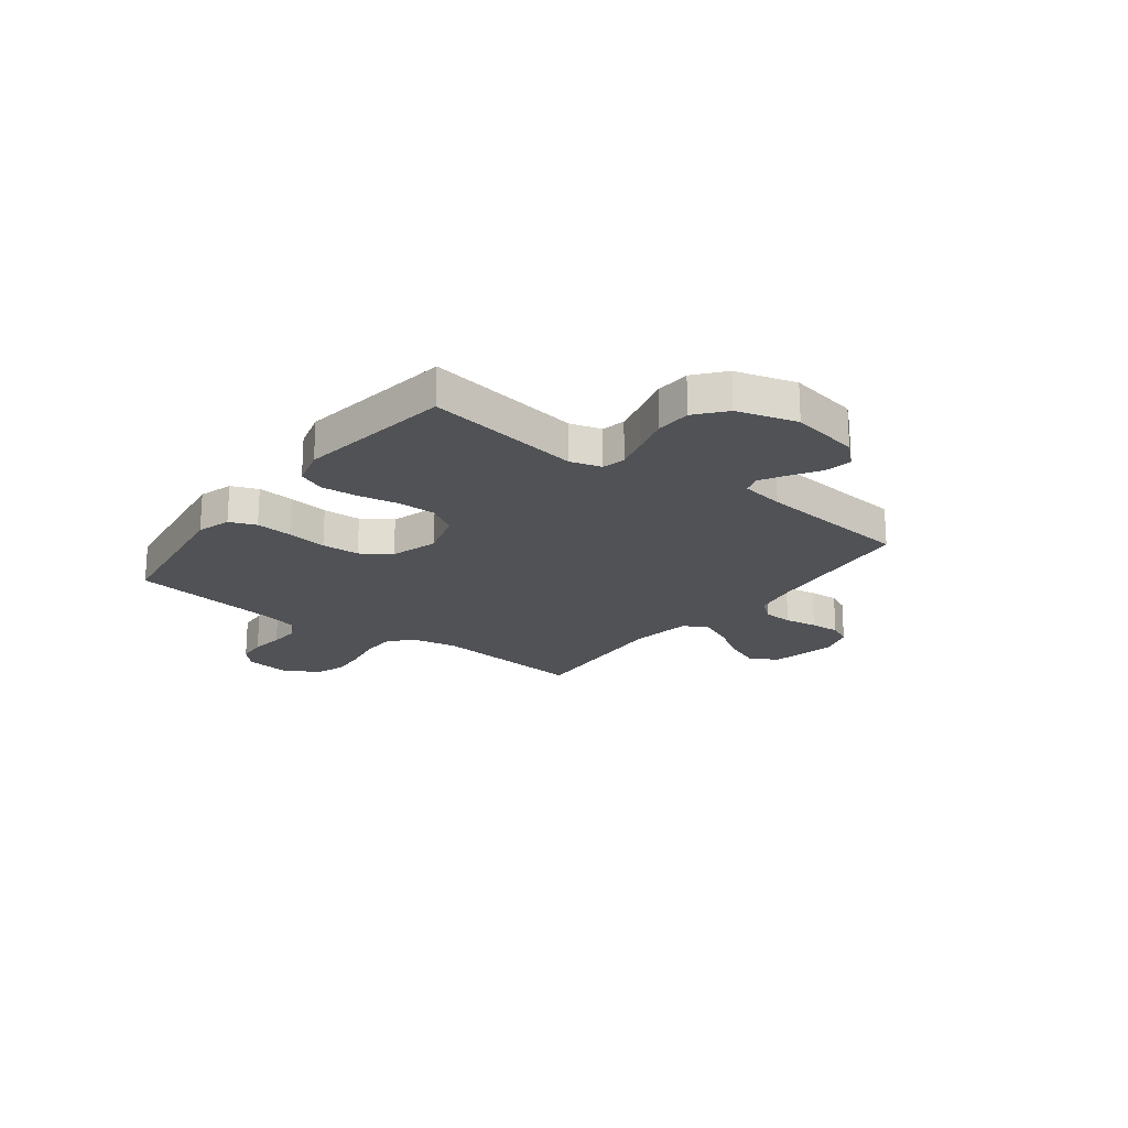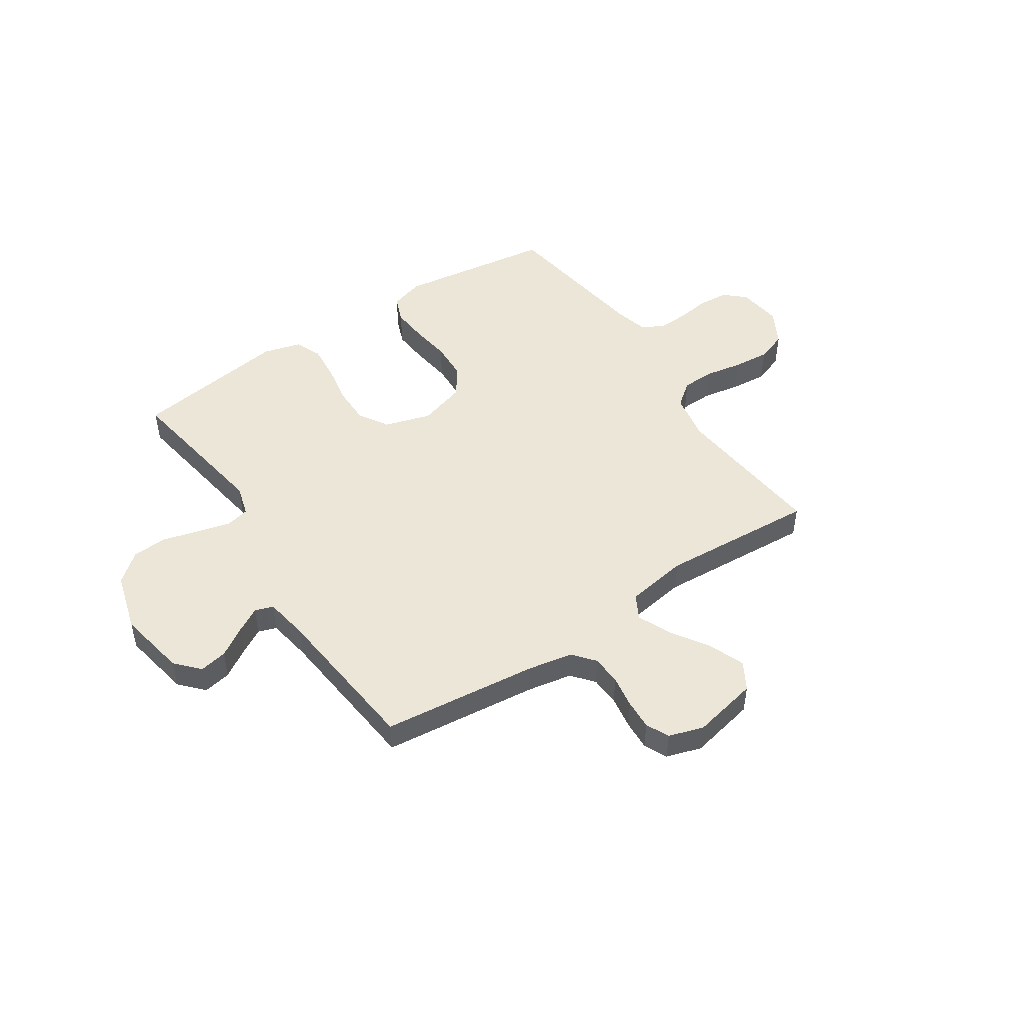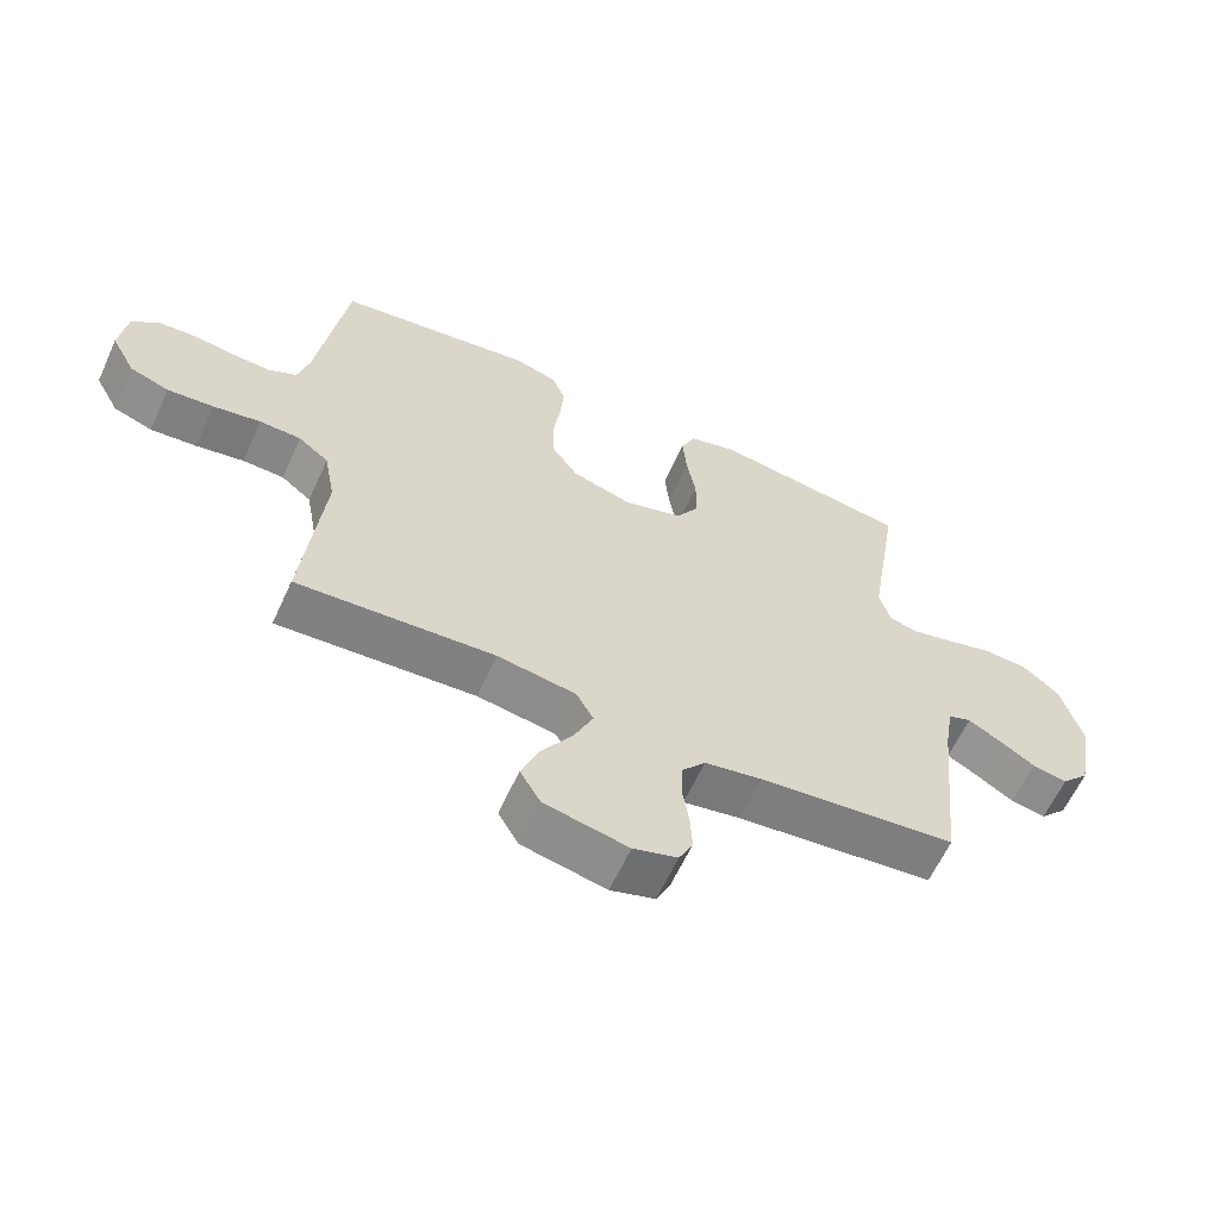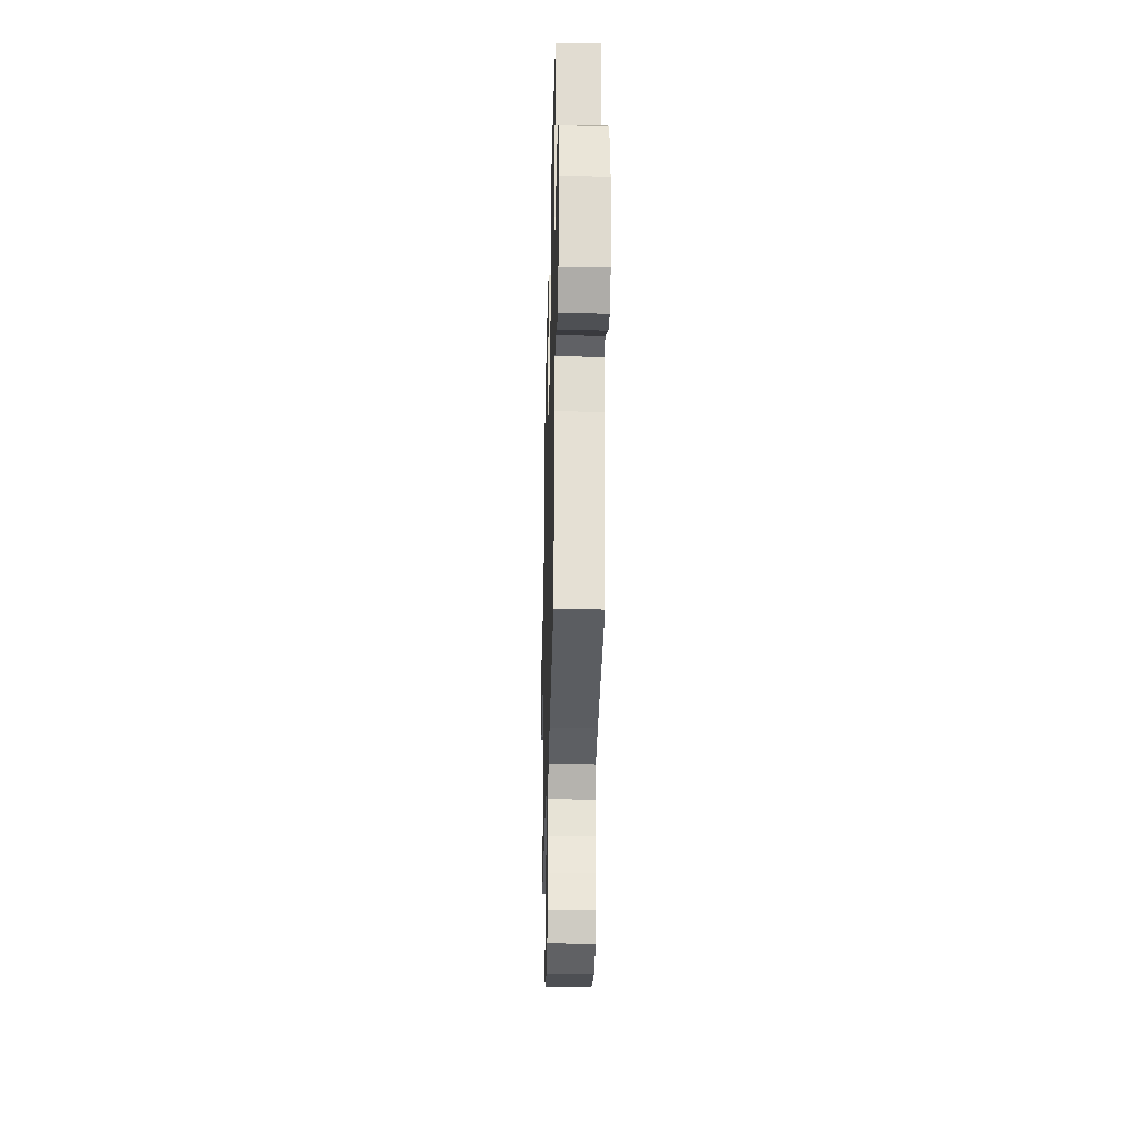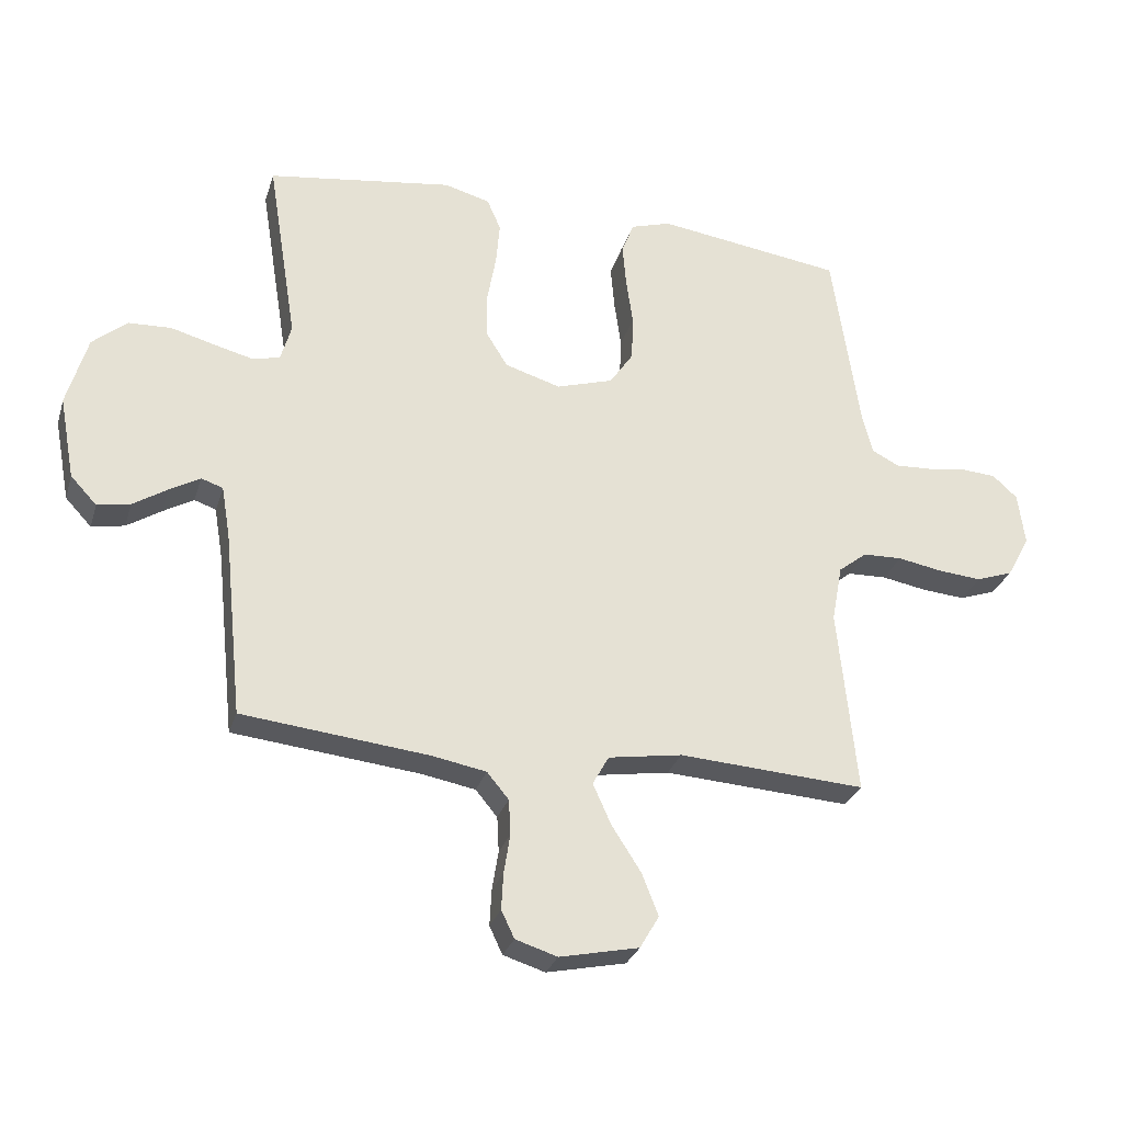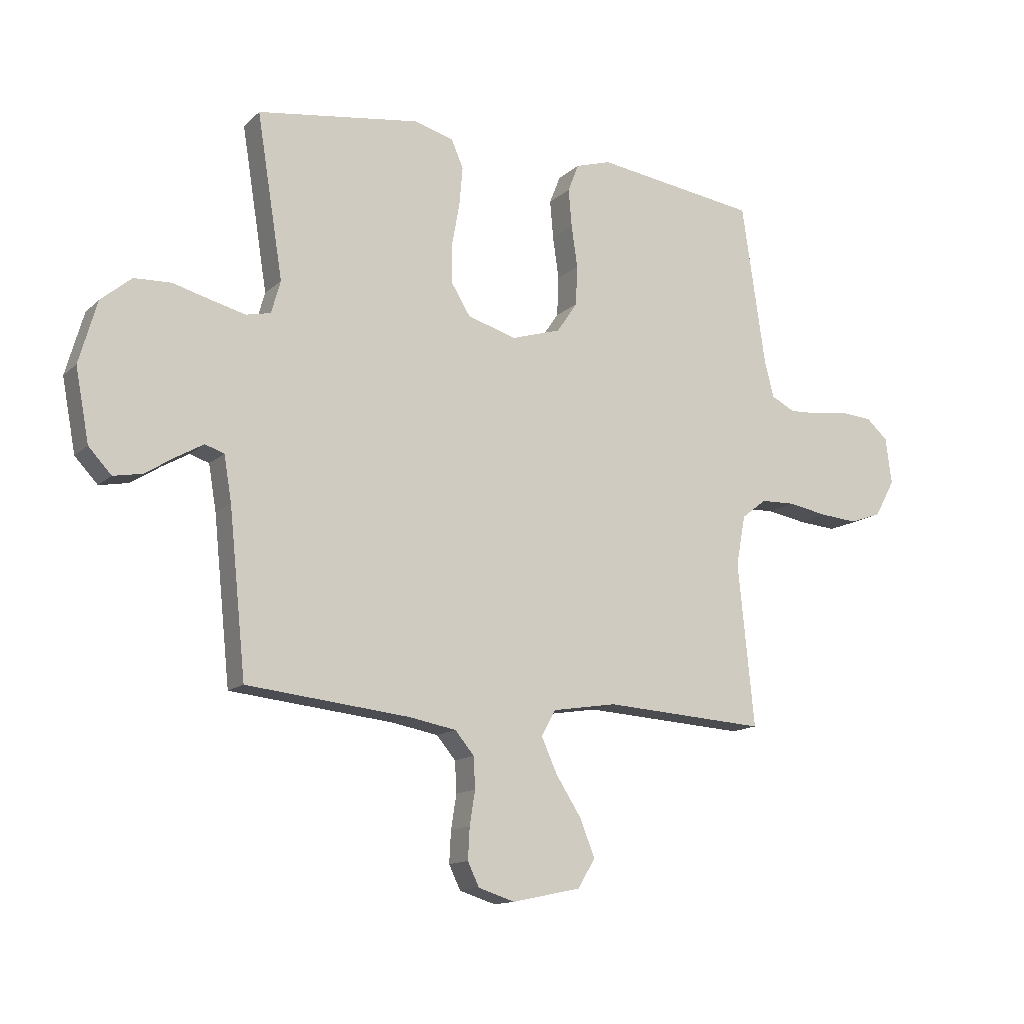
<metadata>
{"format":"obj","ext":"obj","renderer":"f3d","projection":"perspective","resolution":1024,"background":"white","views":[{"elev":-20.6,"azim":52.8,"up":"+Y"},{"elev":48.6,"azim":146.5,"up":"+Y"},{"elev":-61.7,"azim":-24.6,"up":"+Z"},{"elev":-29.7,"azim":88.6,"up":"+Z"},{"elev":-28.8,"azim":164.1,"up":"+Z"},{"elev":-13.5,"azim":151.7,"up":"+Z"}]}
</metadata>
<code>
v 0.5 0.07 -0.5
v 0.2 0.07 -0.532
v 0.113 0.07 -0.548
v 0.078 0.07 -0.59
v 0.075 0.07 -0.647
v 0.085 0.07 -0.71
v 0.088 0.07 -0.768
v 0.067 0.07 -0.812
v 0 0.07 -0.833
v -0.127 0.07 -0.806
v -0.158 0.07 -0.753
v -0.131 0.07 -0.685
v -0.084 0.07 -0.612
v -0.055 0.07 -0.547
v -0.081 0.07 -0.5
v -0.2 0.07 -0.481
v -0.5 0.07 -0.5
v -0.47 0.07 -0.2
v -0.487 0.07 -0.108
v -0.533 0.07 -0.072
v -0.596 0.07 -0.07
v -0.668 0.07 -0.083
v -0.738 0.07 -0.089
v -0.797 0.07 -0.068
v -0.834 0.07 0
v -0.823 0.07 0.085
v -0.783 0.07 0.121
v -0.726 0.07 0.125
v -0.663 0.07 0.116
v -0.605 0.07 0.113
v -0.561 0.07 0.135
v -0.544 0.07 0.2
v -0.5 0.07 0.5
v -0.2 0.07 0.542
v -0.135 0.07 0.522
v -0.115 0.07 0.471
v -0.121 0.07 0.401
v -0.132 0.07 0.324
v -0.129 0.07 0.251
v -0.091 0.07 0.195
v 0 0.07 0.167
v 0.09 0.07 0.194
v 0.125 0.07 0.251
v 0.125 0.07 0.324
v 0.111 0.07 0.402
v 0.105 0.07 0.472
v 0.127 0.07 0.523
v 0.2 0.07 0.543
v 0.5 0.07 0.5
v 0.452 0.07 0.2
v 0.469 0.07 0.14
v 0.514 0.07 0.13
v 0.577 0.07 0.146
v 0.647 0.07 0.165
v 0.715 0.07 0.162
v 0.771 0.07 0.115
v 0.804 0.07 0
v 0.779 0.07 -0.133
v 0.737 0.07 -0.178
v 0.684 0.07 -0.168
v 0.629 0.07 -0.133
v 0.58 0.07 -0.105
v 0.545 0.07 -0.117
v 0.531 0.07 -0.2
v 0.5 0 -0.5
v 0.2 0 -0.532
v 0.113 0 -0.548
v 0.078 0 -0.59
v 0.075 0 -0.647
v 0.085 0 -0.71
v 0.088 0 -0.768
v 0.067 0 -0.812
v 0 0 -0.833
v -0.127 0 -0.806
v -0.158 0 -0.753
v -0.131 0 -0.685
v -0.084 0 -0.612
v -0.055 0 -0.547
v -0.081 0 -0.5
v -0.2 0 -0.481
v -0.5 0 -0.5
v -0.47 0 -0.2
v -0.487 0 -0.108
v -0.533 0 -0.072
v -0.596 0 -0.07
v -0.668 0 -0.083
v -0.738 0 -0.089
v -0.797 0 -0.068
v -0.834 0 0
v -0.823 0 0.085
v -0.783 0 0.121
v -0.726 0 0.125
v -0.663 0 0.116
v -0.605 0 0.113
v -0.561 0 0.135
v -0.544 0 0.2
v -0.5 0 0.5
v -0.2 0 0.542
v -0.135 0 0.522
v -0.115 0 0.471
v -0.121 0 0.401
v -0.132 0 0.324
v -0.129 0 0.251
v -0.091 0 0.195
v 0 0 0.167
v 0.09 0 0.194
v 0.125 0 0.251
v 0.125 0 0.324
v 0.111 0 0.402
v 0.105 0 0.472
v 0.127 0 0.523
v 0.2 0 0.543
v 0.5 0 0.5
v 0.452 0 0.2
v 0.469 0 0.14
v 0.514 0 0.13
v 0.577 0 0.146
v 0.647 0 0.165
v 0.715 0 0.162
v 0.771 0 0.115
v 0.804 0 0
v 0.779 0 -0.133
v 0.737 0 -0.178
v 0.684 0 -0.168
v 0.629 0 -0.133
v 0.58 0 -0.105
v 0.545 0 -0.117
v 0.531 0 -0.2
f 59 60 61
f 58 59 61
f 57 58 61
f 56 57 61
f 55 56 61
f 54 55 61
f 53 54 61
f 52 53 61 62
f 51 52 62 63
f 48 49 50
f 47 48 50
f 46 47 50
f 45 46 50
f 44 45 50
f 43 44 50 51
f 51 63 64
f 43 51 64
f 42 43 64
f 36 37 38
f 35 36 38
f 34 35 38
f 33 34 38
f 32 33 38
f 31 32 38 39
f 30 31 39 40
f 27 28 29
f 26 27 29
f 25 26 29
f 24 25 29
f 23 24 29
f 22 23 29
f 21 22 29
f 20 21 29 30
f 30 40 41
f 20 30 41
f 19 20 41
f 16 17 18
f 64 1 2
f 42 64 2
f 41 42 2
f 19 41 2
f 18 19 2
f 16 18 2
f 15 16 2
f 11 12 13
f 10 11 13
f 9 10 13
f 8 9 13
f 7 8 13
f 6 7 13
f 5 6 13
f 14 15 2 3
f 4 5 13 14
f 3 4 14
f 125 124 123
f 125 123 122
f 125 122 121
f 125 121 120
f 125 120 119
f 125 119 118
f 125 118 117
f 126 125 117 116
f 127 126 116 115
f 114 113 112
f 114 112 111
f 114 111 110
f 114 110 109
f 114 109 108
f 115 114 108 107
f 128 127 115
f 128 115 107
f 128 107 106
f 102 101 100
f 102 100 99
f 102 99 98
f 102 98 97
f 102 97 96
f 103 102 96 95
f 104 103 95 94
f 93 92 91
f 93 91 90
f 93 90 89
f 93 89 88
f 93 88 87
f 93 87 86
f 93 86 85
f 94 93 85 84
f 105 104 94
f 105 94 84
f 105 84 83
f 82 81 80
f 66 65 128
f 66 128 106
f 66 106 105
f 66 105 83
f 66 83 82
f 66 82 80
f 66 80 79
f 77 76 75
f 77 75 74
f 77 74 73
f 77 73 72
f 77 72 71
f 77 71 70
f 77 70 69
f 67 66 79 78
f 78 77 69 68
f 78 68 67
f 1 65 66 2
f 2 66 67 3
f 3 67 68 4
f 4 68 69 5
f 5 69 70 6
f 6 70 71 7
f 7 71 72 8
f 8 72 73 9
f 9 73 74 10
f 10 74 75 11
f 11 75 76 12
f 12 76 77 13
f 13 77 78 14
f 14 78 79 15
f 15 79 80 16
f 16 80 81 17
f 17 81 82 18
f 18 82 83 19
f 19 83 84 20
f 20 84 85 21
f 21 85 86 22
f 22 86 87 23
f 23 87 88 24
f 24 88 89 25
f 25 89 90 26
f 26 90 91 27
f 27 91 92 28
f 28 92 93 29
f 29 93 94 30
f 30 94 95 31
f 31 95 96 32
f 32 96 97 33
f 33 97 98 34
f 34 98 99 35
f 35 99 100 36
f 36 100 101 37
f 37 101 102 38
f 38 102 103 39
f 39 103 104 40
f 40 104 105 41
f 41 105 106 42
f 42 106 107 43
f 43 107 108 44
f 44 108 109 45
f 45 109 110 46
f 46 110 111 47
f 47 111 112 48
f 48 112 113 49
f 49 113 114 50
f 50 114 115 51
f 51 115 116 52
f 52 116 117 53
f 53 117 118 54
f 54 118 119 55
f 55 119 120 56
f 56 120 121 57
f 57 121 122 58
f 58 122 123 59
f 59 123 124 60
f 60 124 125 61
f 61 125 126 62
f 62 126 127 63
f 63 127 128 64
f 64 128 65 1

</code>
